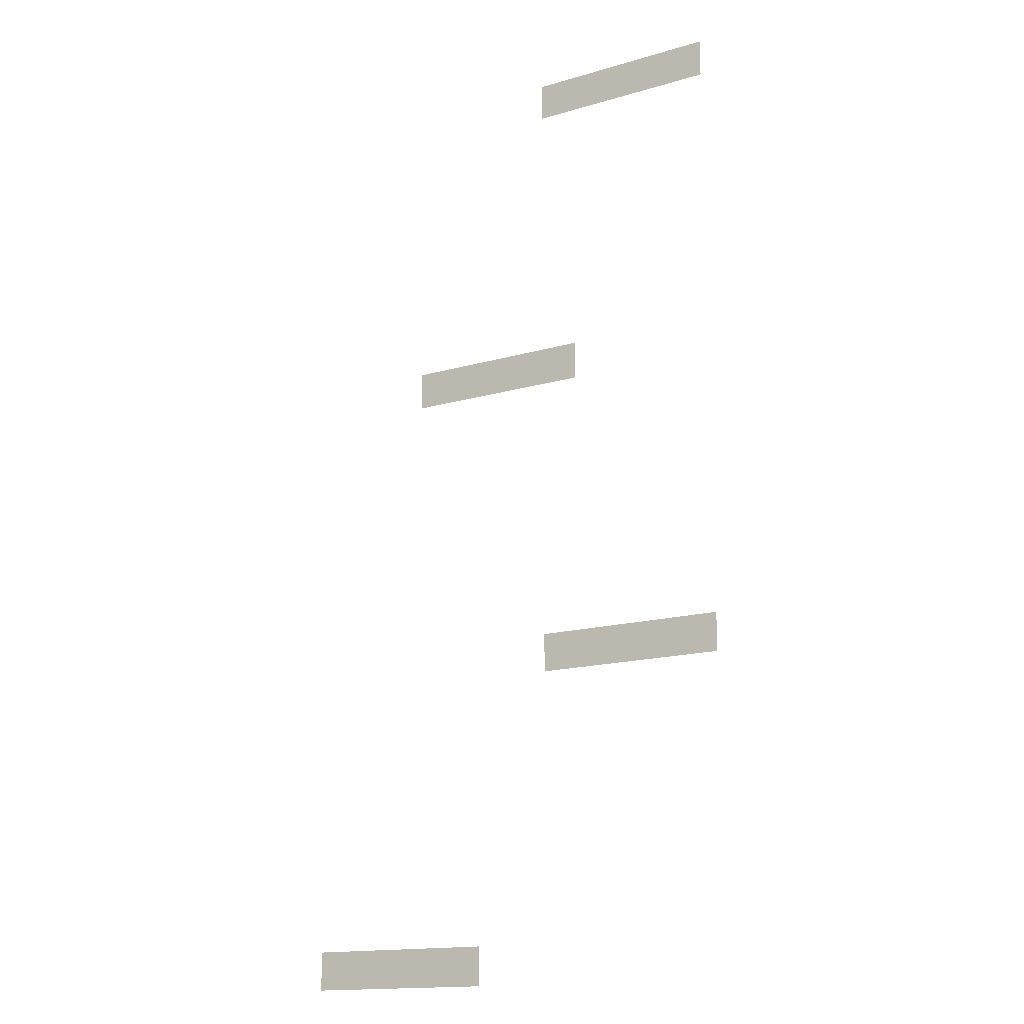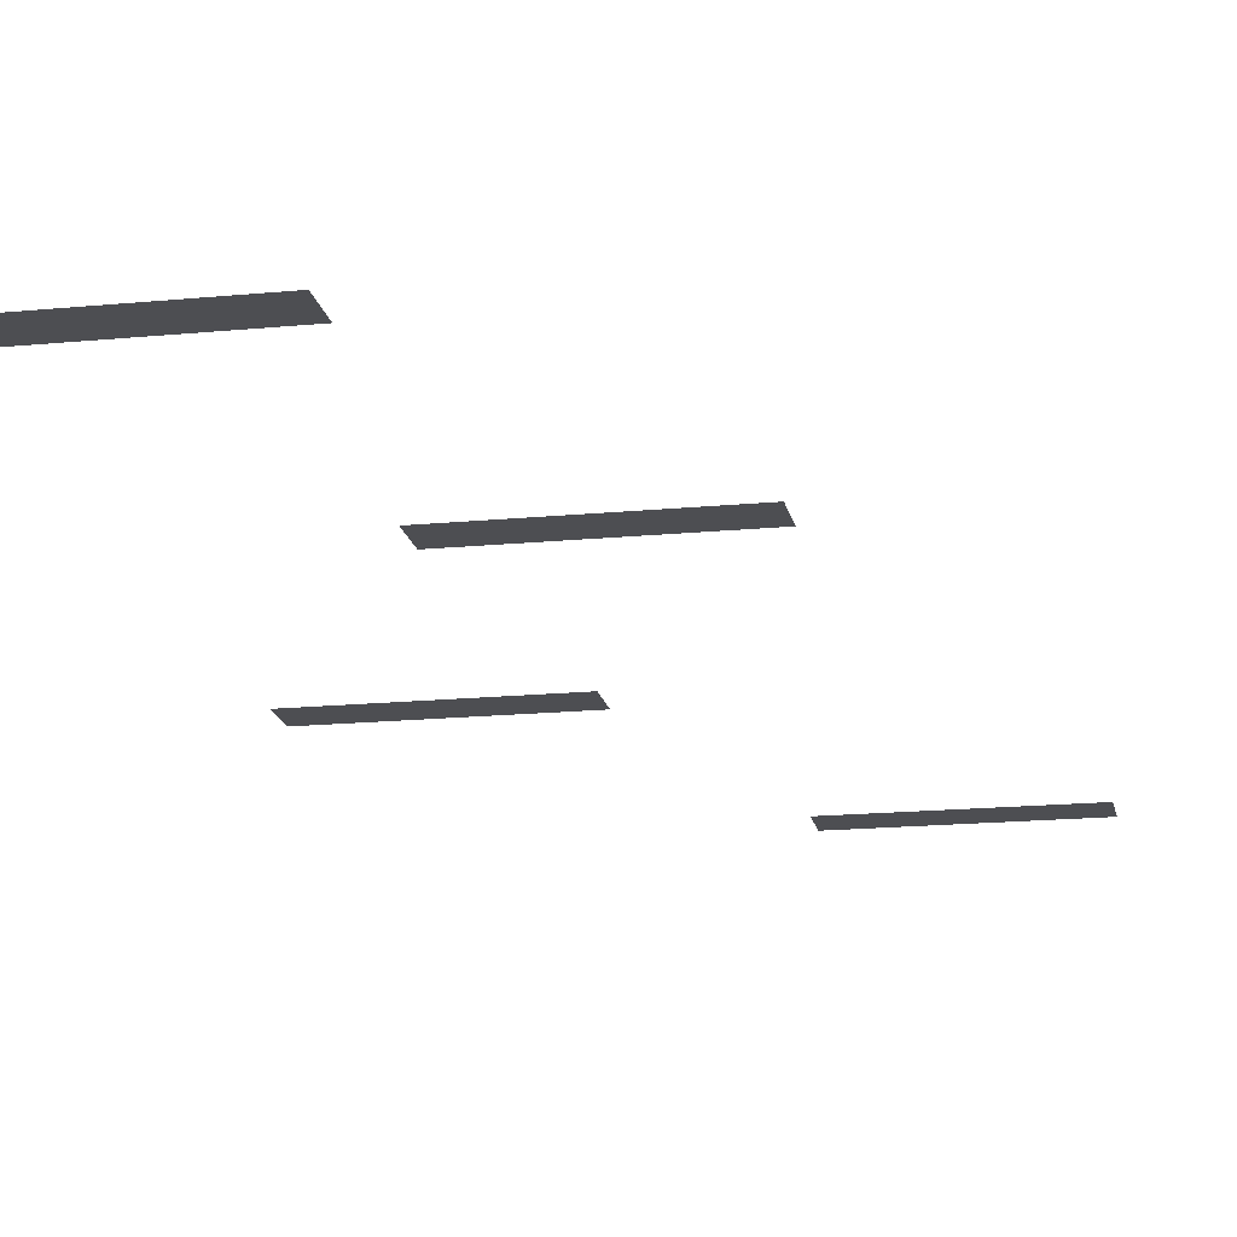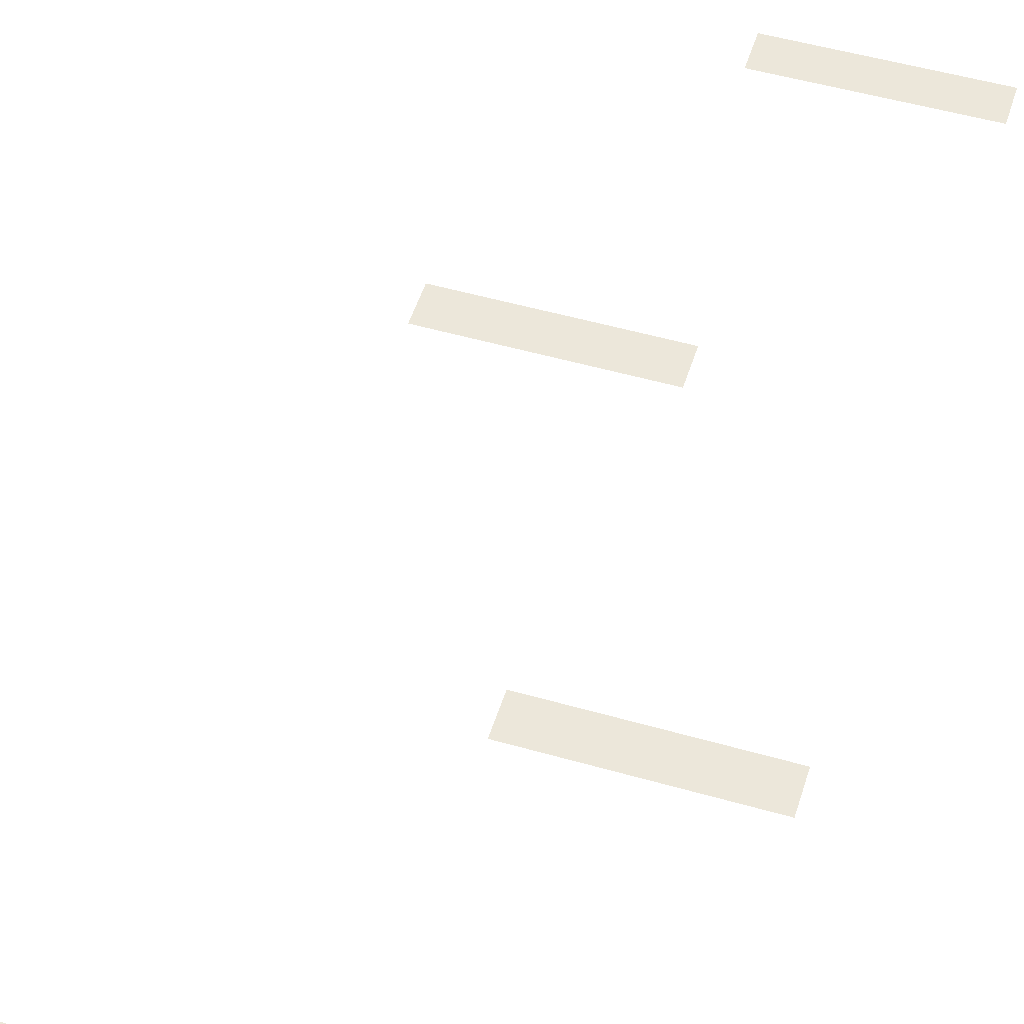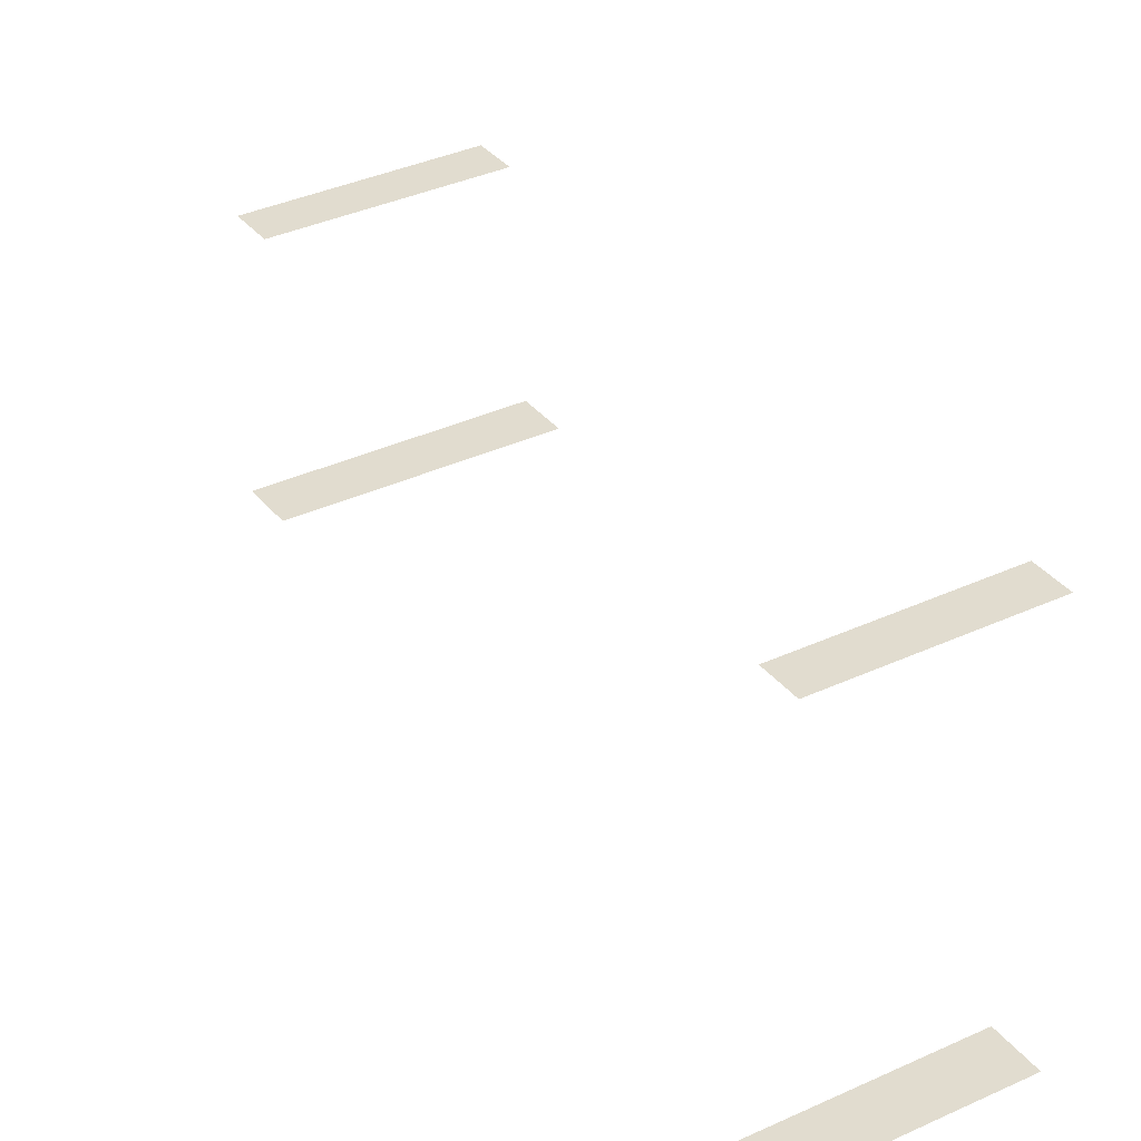
<metadata>
{"format":"obj","ext":"obj","renderer":"f3d","projection":"perspective","resolution":1024,"background":"white","views":[{"elev":-16.0,"azim":31.2,"up":"+Y"},{"elev":-17.2,"azim":-169.0,"up":"+Z"},{"elev":51.4,"azim":17.3,"up":"+Z"},{"elev":34.2,"azim":-32.4,"up":"+Z"}]}
</metadata>
<code>
v -568 -416 0
v -576 -416 0
v -576 -408 0
v -568 -408 0
v -576 -416 0
v -584 -416 0
v -584 -408 0
v -576 -408 0
v -584 -416 0
v -592 -416 0
v -592 -408 0
v -584 -408 0
v -592 -416 0
v -600 -416 0
v -600 -408 0
v -592 -408 0
v -600 -416 0
v -608 -416 0
v -608 -408 0
v -600 -408 0
v -600 -480 0
v -608 -480 0
v -608 -472 0
v -600 -472 0
v -608 -480 0
v -616 -480 0
v -616 -472 0
v -608 -472 0
v -616 -480 0
v -624 -480 0
v -624 -472 0
v -616 -472 0
v -624 -480 0
v -632 -480 0
v -632 -472 0
v -624 -472 0
v -632 -480 0
v -640 -480 0
v -640 -472 0
v -632 -472 0
v -568 -544 0
v -576 -544 0
v -576 -536 0
v -568 -536 0
v -576 -544 0
v -584 -544 0
v -584 -536 0
v -576 -536 0
v -584 -544 0
v -592 -544 0
v -592 -536 0
v -584 -536 0
v -592 -544 0
v -600 -544 0
v -600 -536 0
v -592 -536 0
v -600 -544 0
v -608 -544 0
v -608 -536 0
v -600 -536 0
v -624 -608 0
v -632 -608 0
v -632 -600 0
v -624 -600 0
v -632 -608 0
v -640 -608 0
v -640 -600 0
v -632 -600 0
v -640 -608 0
v -648 -608 0
v -648 -600 0
v -640 -600 0
v -648 -608 0
v -656 -608 0
v -656 -600 0
v -648 -600 0
v -656 -608 0
v -664 -608 0
v -664 -600 0
v -656 -600 0
g roof_mesh_0007
f 1 2 3 4
f 5 6 7 8
f 9 10 11 12
f 13 14 15 16
f 17 18 19 20
f 21 22 23 24
f 25 26 27 28
f 29 30 31 32
f 33 34 35 36
f 37 38 39 40
f 41 42 43 44
f 45 46 47 48
f 49 50 51 52
f 53 54 55 56
f 57 58 59 60
f 61 62 63 64
f 65 66 67 68
f 69 70 71 72
f 73 74 75 76
f 77 78 79 80

</code>
